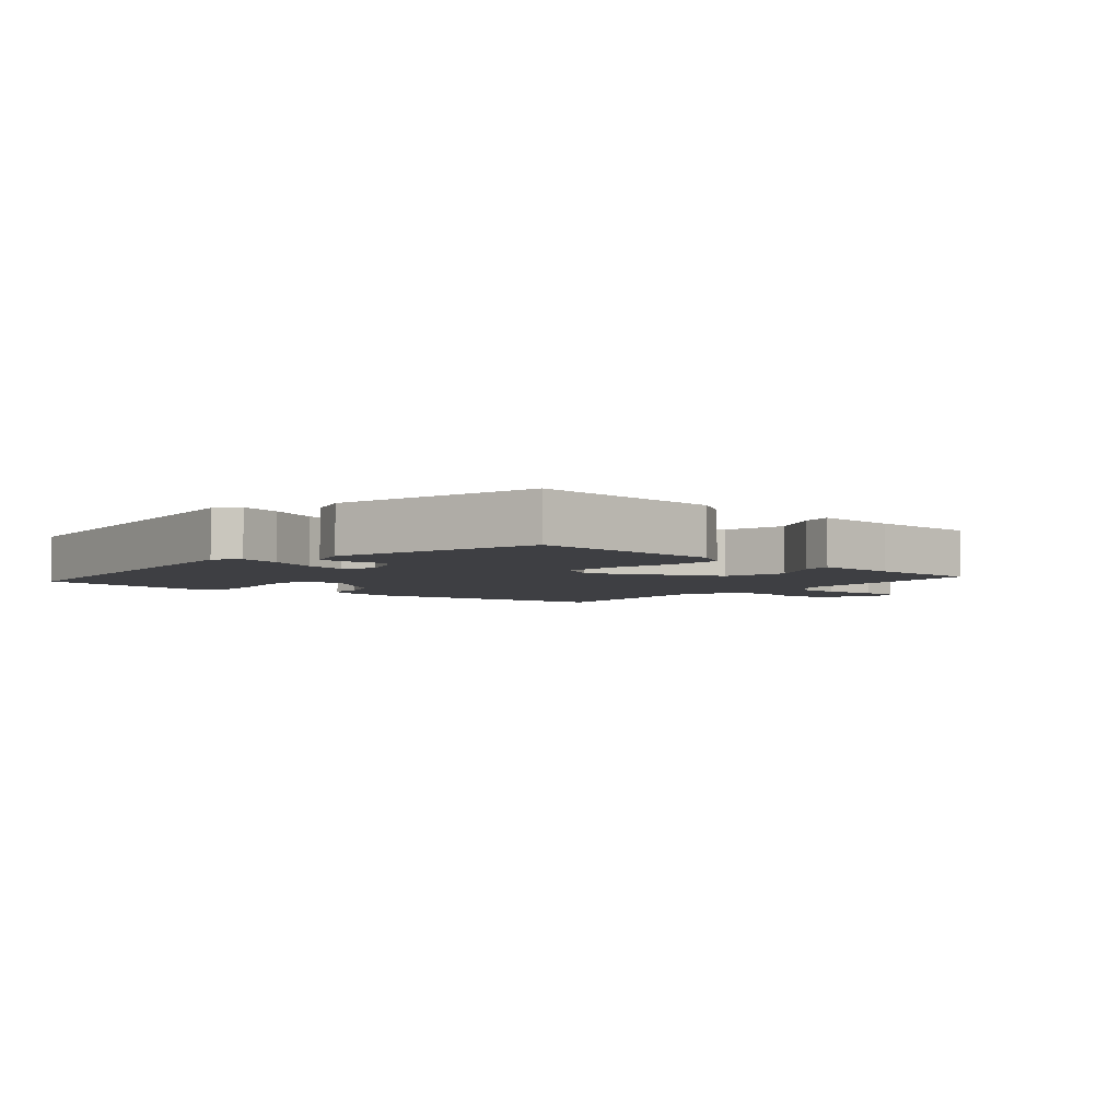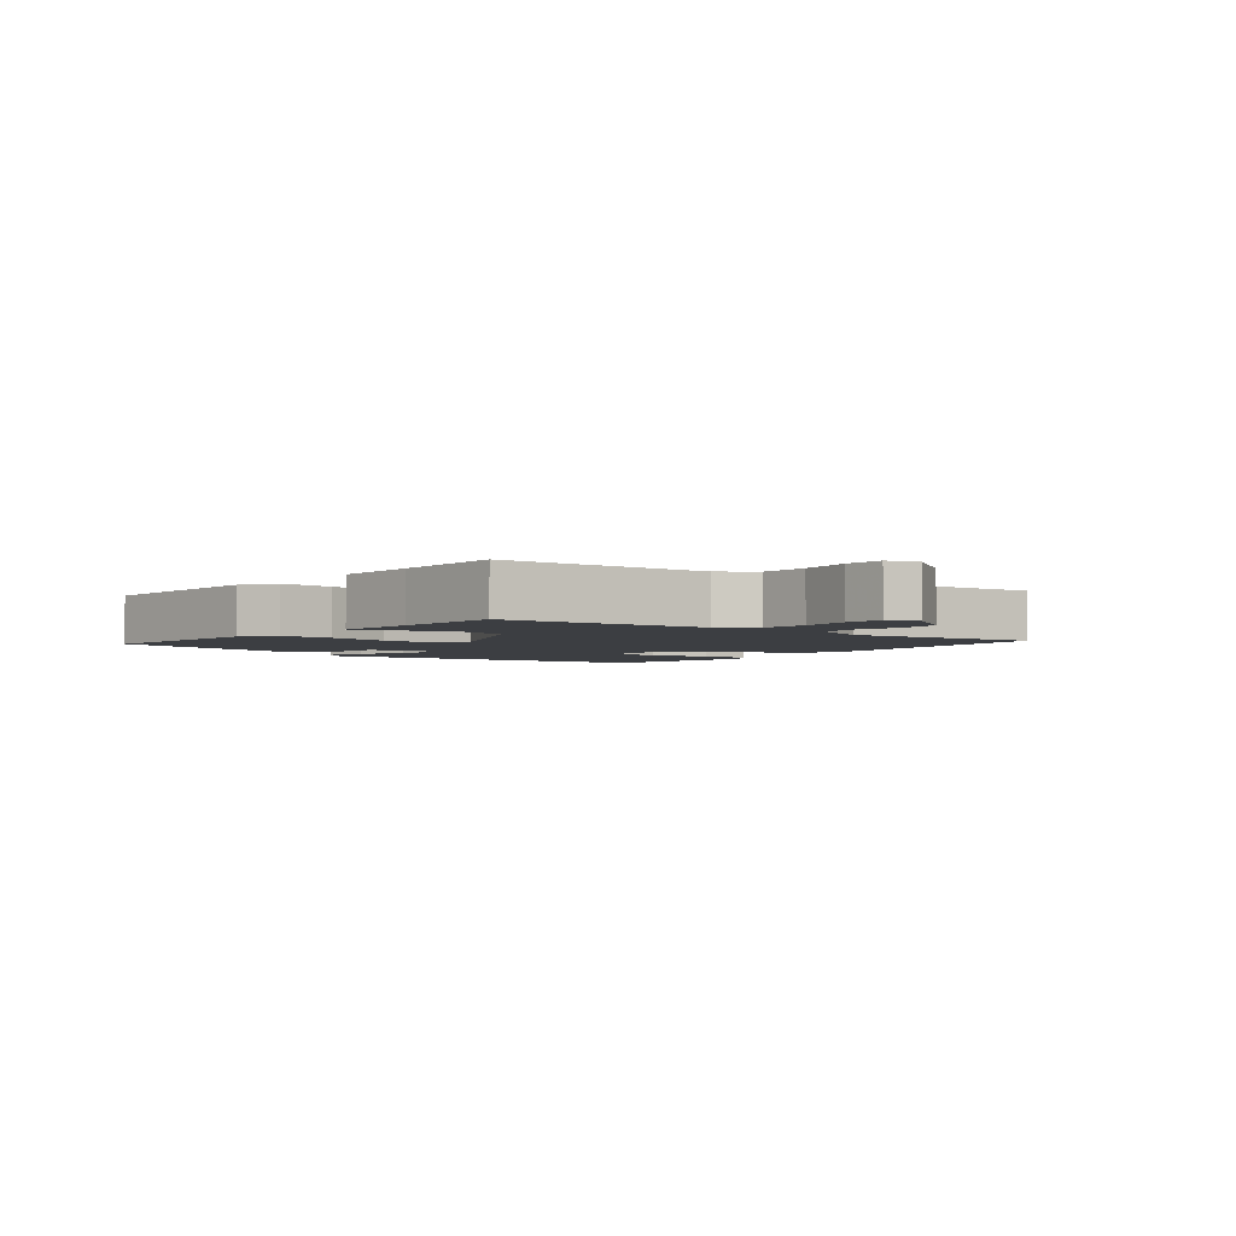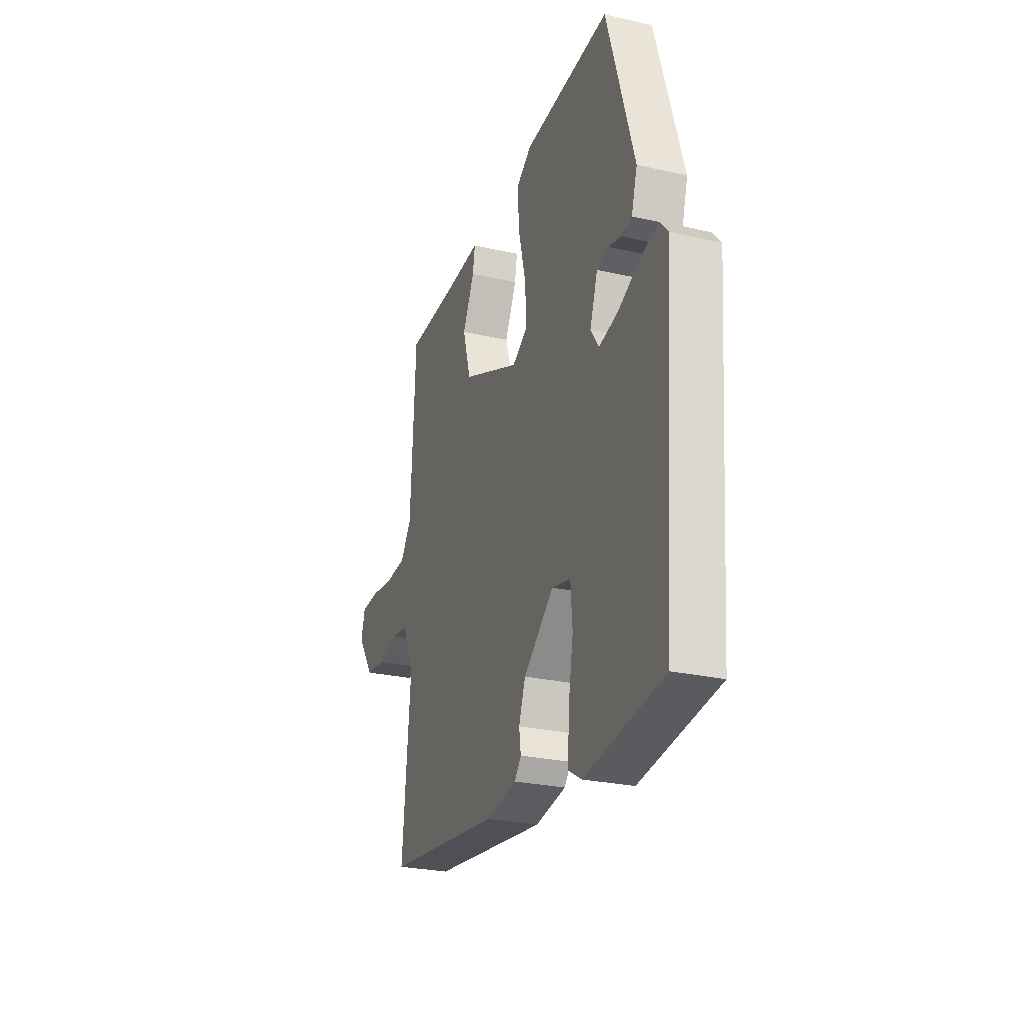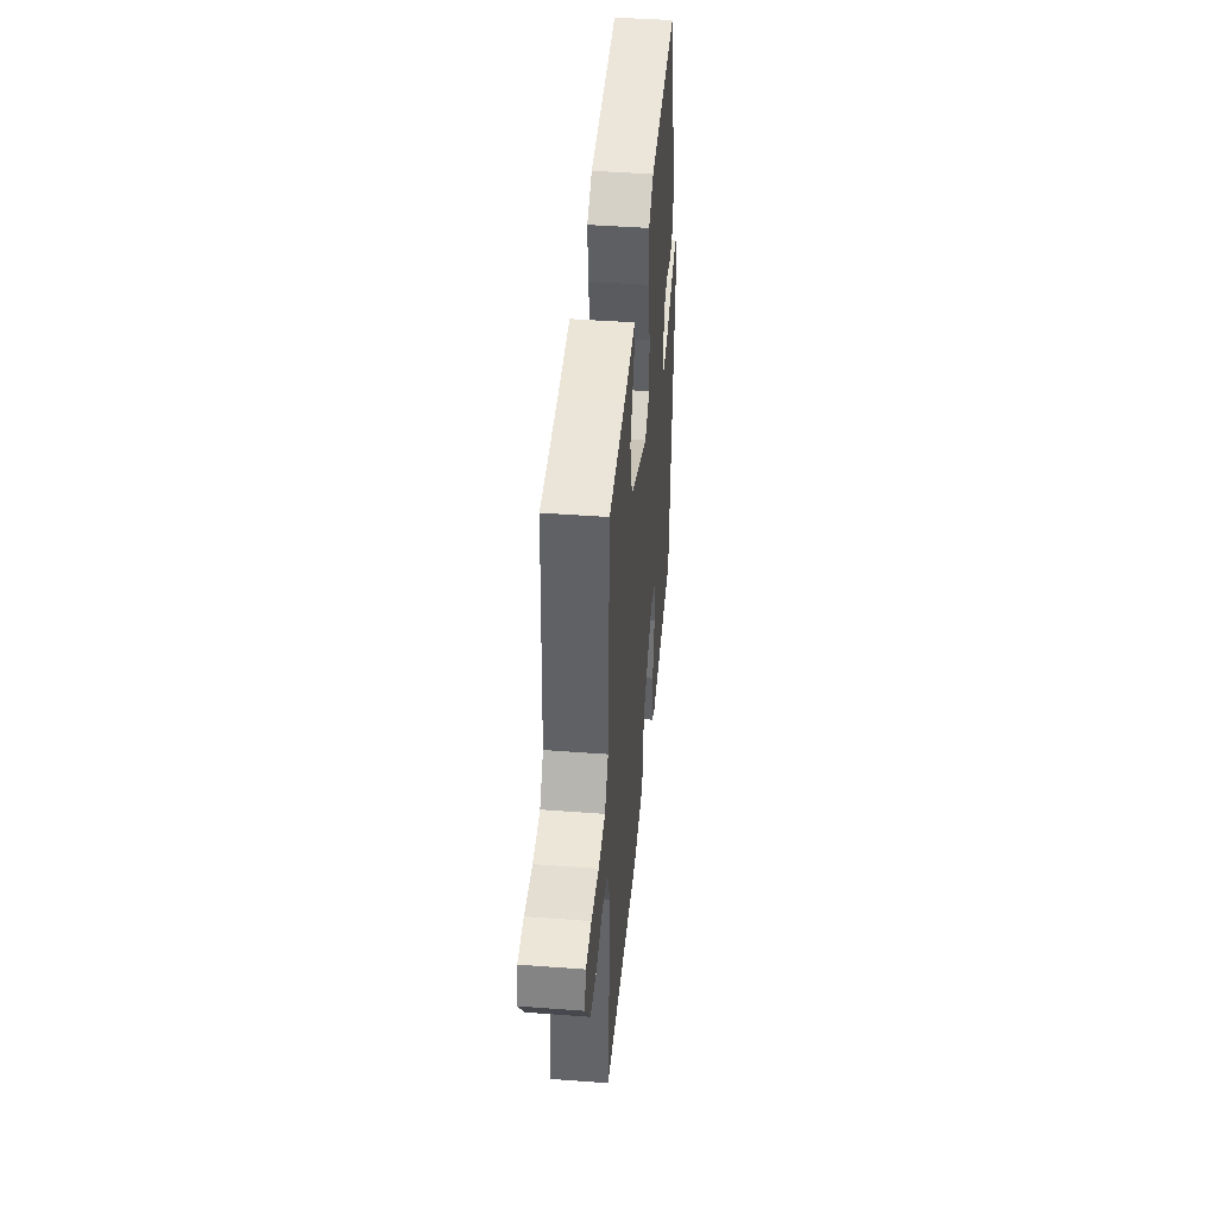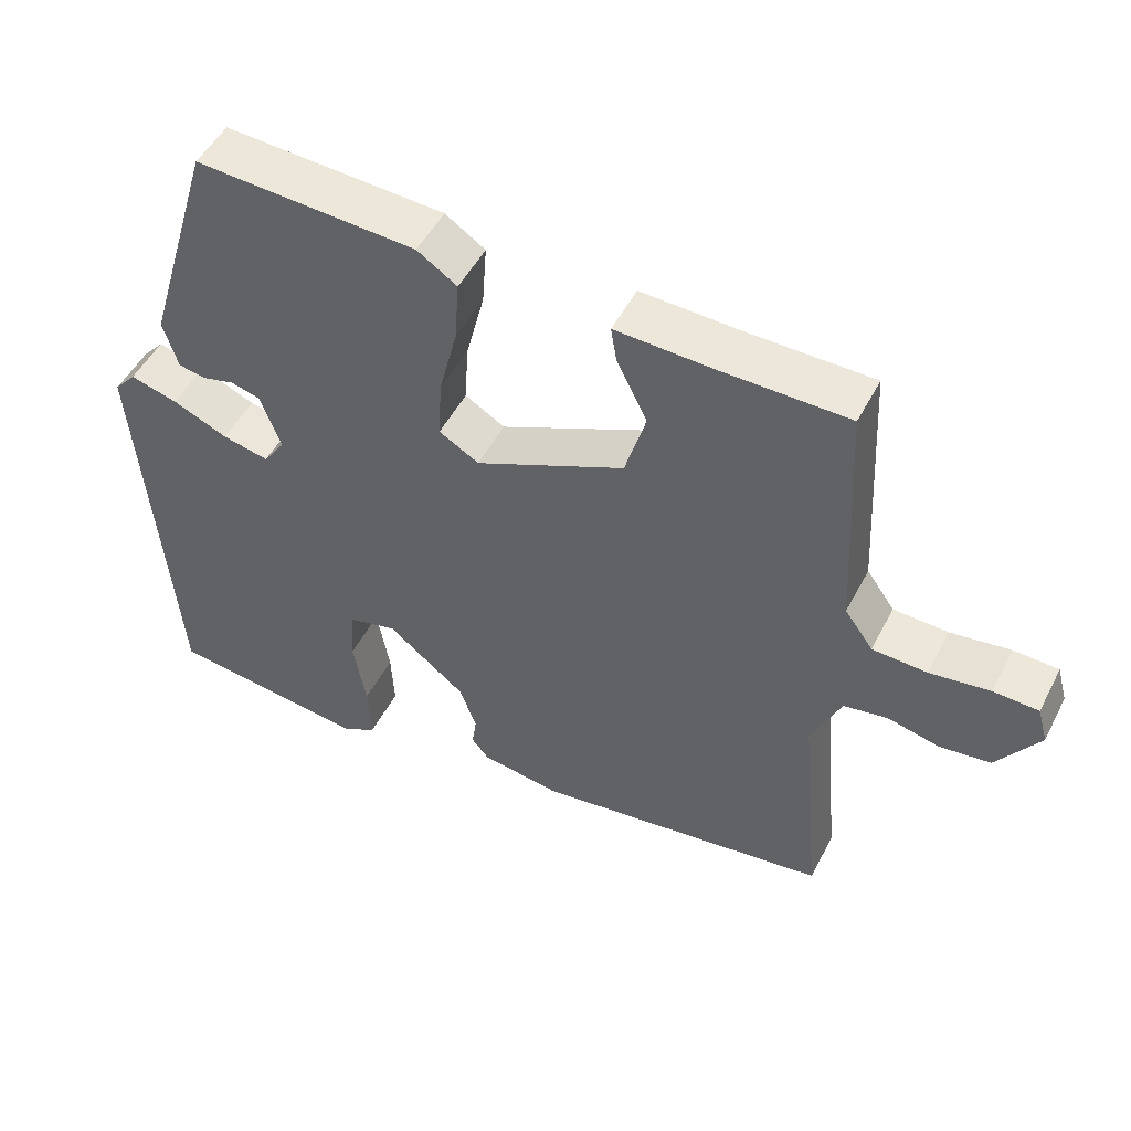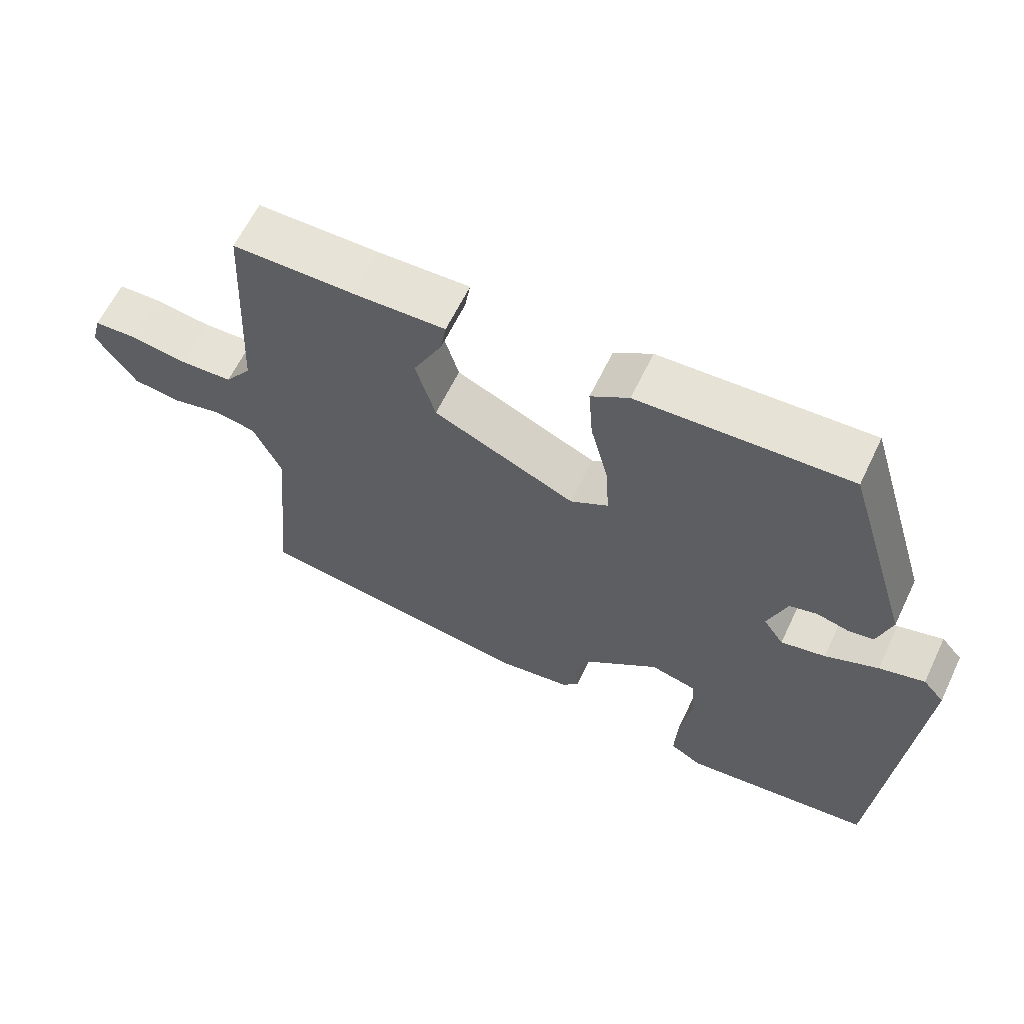
<metadata>
{"format":"obj","ext":"obj","renderer":"f3d","projection":"perspective","resolution":1024,"background":"white","views":[{"elev":-4.3,"azim":-40.1,"up":"+Y"},{"elev":-3.2,"azim":51.9,"up":"+Y"},{"elev":-26.6,"azim":-109.6,"up":"+Z"},{"elev":43.6,"azim":95.1,"up":"+Z"},{"elev":49.9,"azim":26.7,"up":"+Z"},{"elev":62.7,"azim":-154.4,"up":"+Z"}]}
</metadata>
<code>
v -0.5 0.07 -0.496
v -0.544 0.07 0.06
v -0.514 0.07 0.094
v -0.45 0.07 0.076
v -0.375 0.07 0.043
v -0.312 0.07 0.029
v -0.283 0.07 0.071
v -0.31 0.07 0.147
v -0.35 0.07 0.158
v -0.394 0.07 0.147
v -0.431 0.07 0.154
v -0.451 0.07 0.22
v -0.356 0.07 0.533
v -0.057 0.07 0.515
v -0.003 0.07 0.479
v -0.009 0.07 0.395
v -0.034 0.07 0.295
v -0.039 0.07 0.214
v 0.015 0.07 0.182
v 0.217 0.07 0.272
v 0.245 0.07 0.368
v 0.204 0.07 0.45
v 0.196 0.07 0.498
v 0.326 0.07 0.492
v 0.5 0.07 0.489
v 0.517 0.07 0.165
v 0.555 0.07 0.112
v 0.629 0.07 0.108
v 0.71 0.07 0.119
v 0.771 0.07 0.116
v 0.785 0.07 0.066
v 0.728 0.07 -0.017
v 0.659 0.07 -0.025
v 0.589 0.07 -0.008
v 0.53 0.07 -0.018
v 0.49 0.07 -0.106
v 0.519 0.07 -0.415
v 0.118 0.07 -0.469
v 0.011 0.07 -0.452
v -0.012 0.07 -0.424
v -0.006 0.07 -0.381
v -0.029 0.07 -0.319
v -0.134 0.07 -0.235
v -0.199 0.07 -0.251
v -0.205 0.07 -0.327
v -0.188 0.07 -0.424
v -0.184 0.07 -0.504
v -0.229 0.07 -0.531
v -0.5 0 -0.496
v -0.544 0 0.06
v -0.514 0 0.094
v -0.45 0 0.076
v -0.375 0 0.043
v -0.312 0 0.029
v -0.283 0 0.071
v -0.31 0 0.147
v -0.35 0 0.158
v -0.394 0 0.147
v -0.431 0 0.154
v -0.451 0 0.22
v -0.356 0 0.533
v -0.057 0 0.515
v -0.003 0 0.479
v -0.009 0 0.395
v -0.034 0 0.295
v -0.039 0 0.214
v 0.015 0 0.182
v 0.217 0 0.272
v 0.245 0 0.368
v 0.204 0 0.45
v 0.196 0 0.498
v 0.326 0 0.492
v 0.5 0 0.489
v 0.517 0 0.165
v 0.555 0 0.112
v 0.629 0 0.108
v 0.71 0 0.119
v 0.771 0 0.116
v 0.785 0 0.066
v 0.728 0 -0.017
v 0.659 0 -0.025
v 0.589 0 -0.008
v 0.53 0 -0.018
v 0.49 0 -0.106
v 0.519 0 -0.415
v 0.118 0 -0.469
v 0.011 0 -0.452
v -0.012 0 -0.424
v -0.006 0 -0.381
v -0.029 0 -0.319
v -0.134 0 -0.235
v -0.199 0 -0.251
v -0.205 0 -0.327
v -0.188 0 -0.424
v -0.184 0 -0.504
v -0.229 0 -0.531
f 45 46 47 48
f 44 45 48 1
f 38 39 40 41
f 36 37 38 41
f 35 36 41 42
f 31 32 33 34
f 31 34 35
f 28 29 30 31
f 27 28 31 35
f 26 27 35 42
f 24 25 26 42
f 21 22 23 24
f 20 21 24
f 14 15 16 17
f 14 17 18
f 13 14 18
f 12 13 18
f 9 10 11 12
f 8 9 12 18
f 7 8 18 19
f 2 3 4 5
f 44 1 2 5
f 43 44 5 6
f 20 24 42
f 19 20 42 43
f 6 7 19 43
f 96 95 94 93
f 49 96 93 92
f 89 88 87 86
f 89 86 85 84
f 90 89 84 83
f 82 81 80 79
f 83 82 79
f 79 78 77 76
f 83 79 76 75
f 90 83 75 74
f 90 74 73 72
f 72 71 70 69
f 72 69 68
f 65 64 63 62
f 66 65 62
f 66 62 61
f 66 61 60
f 60 59 58 57
f 66 60 57 56
f 67 66 56 55
f 53 52 51 50
f 53 50 49 92
f 54 53 92 91
f 90 72 68
f 91 90 68 67
f 91 67 55 54
f 1 49 50 2
f 2 50 51 3
f 3 51 52 4
f 4 52 53 5
f 5 53 54 6
f 6 54 55 7
f 7 55 56 8
f 8 56 57 9
f 9 57 58 10
f 10 58 59 11
f 11 59 60 12
f 12 60 61 13
f 13 61 62 14
f 14 62 63 15
f 15 63 64 16
f 16 64 65 17
f 17 65 66 18
f 18 66 67 19
f 19 67 68 20
f 20 68 69 21
f 21 69 70 22
f 22 70 71 23
f 23 71 72 24
f 24 72 73 25
f 25 73 74 26
f 26 74 75 27
f 27 75 76 28
f 28 76 77 29
f 29 77 78 30
f 30 78 79 31
f 31 79 80 32
f 32 80 81 33
f 33 81 82 34
f 34 82 83 35
f 35 83 84 36
f 36 84 85 37
f 37 85 86 38
f 38 86 87 39
f 39 87 88 40
f 40 88 89 41
f 41 89 90 42
f 42 90 91 43
f 43 91 92 44
f 44 92 93 45
f 45 93 94 46
f 46 94 95 47
f 47 95 96 48
f 48 96 49 1

</code>
